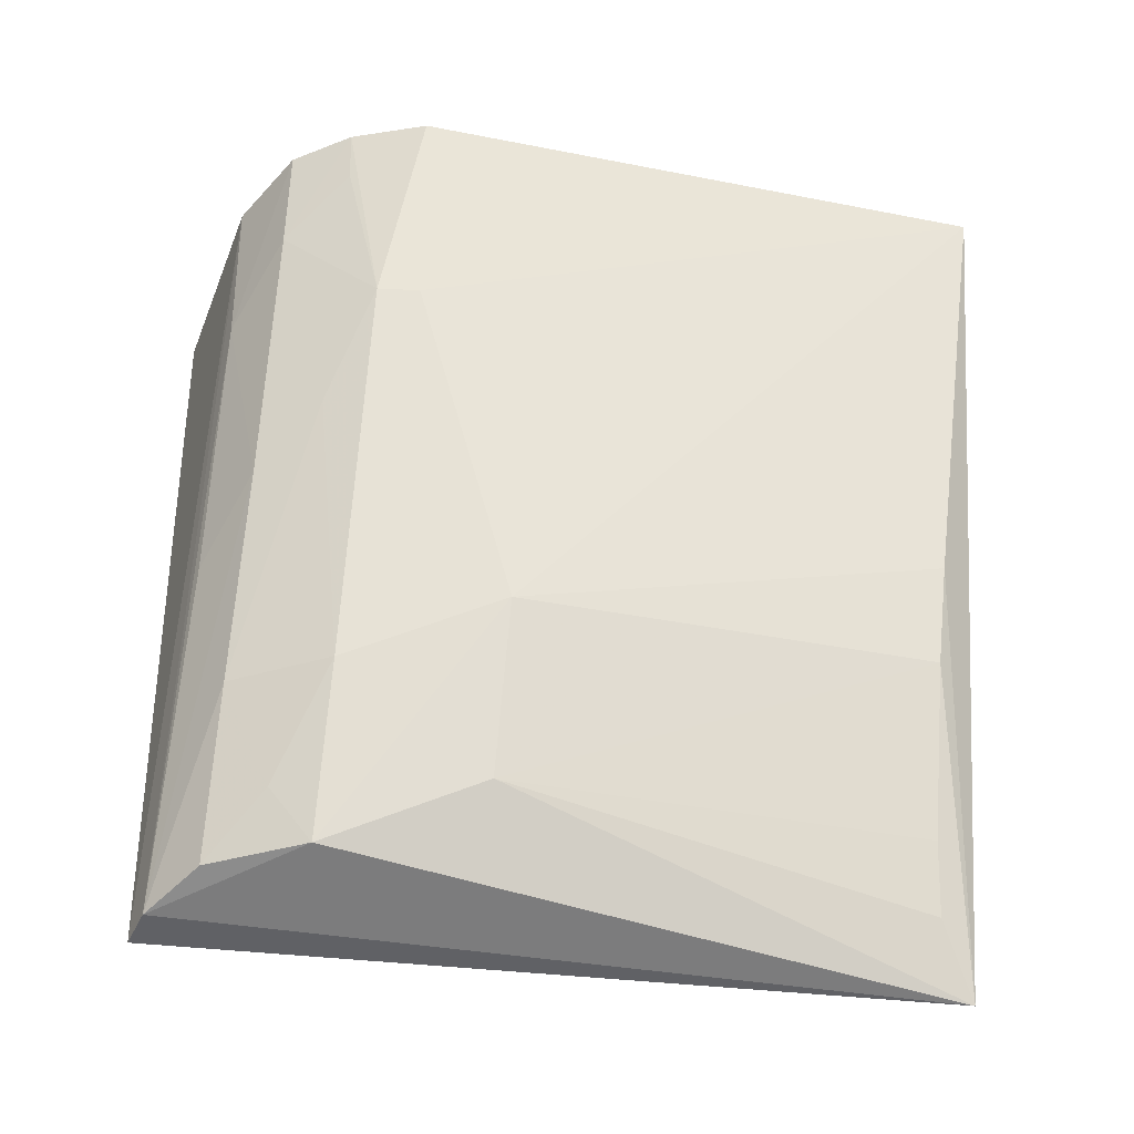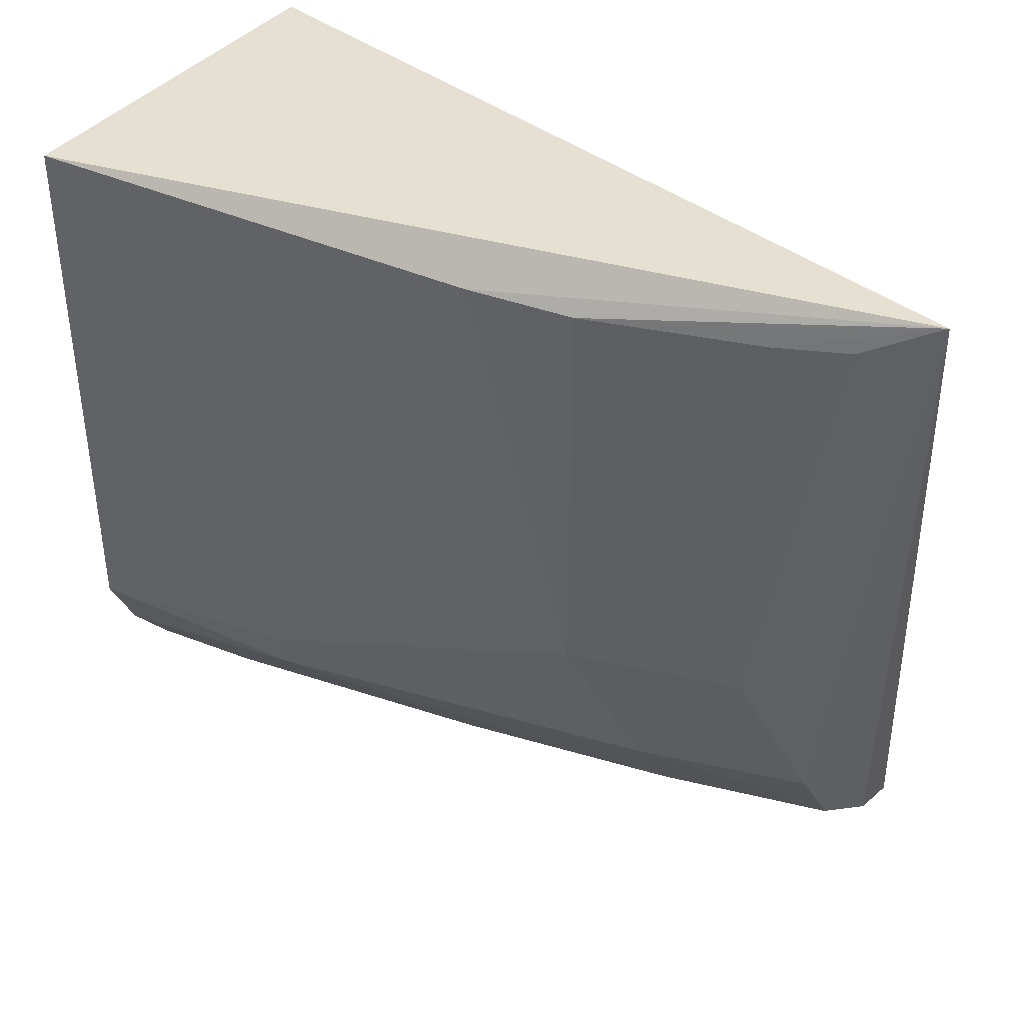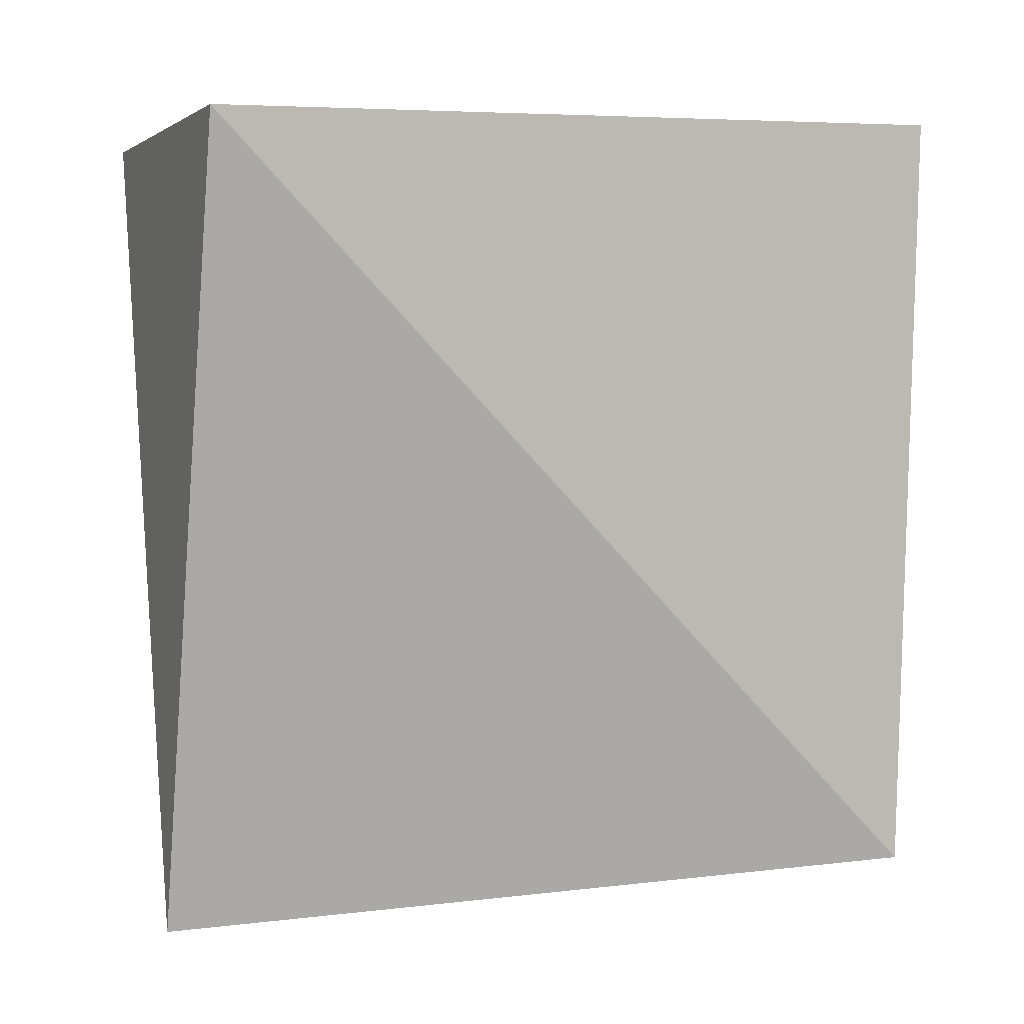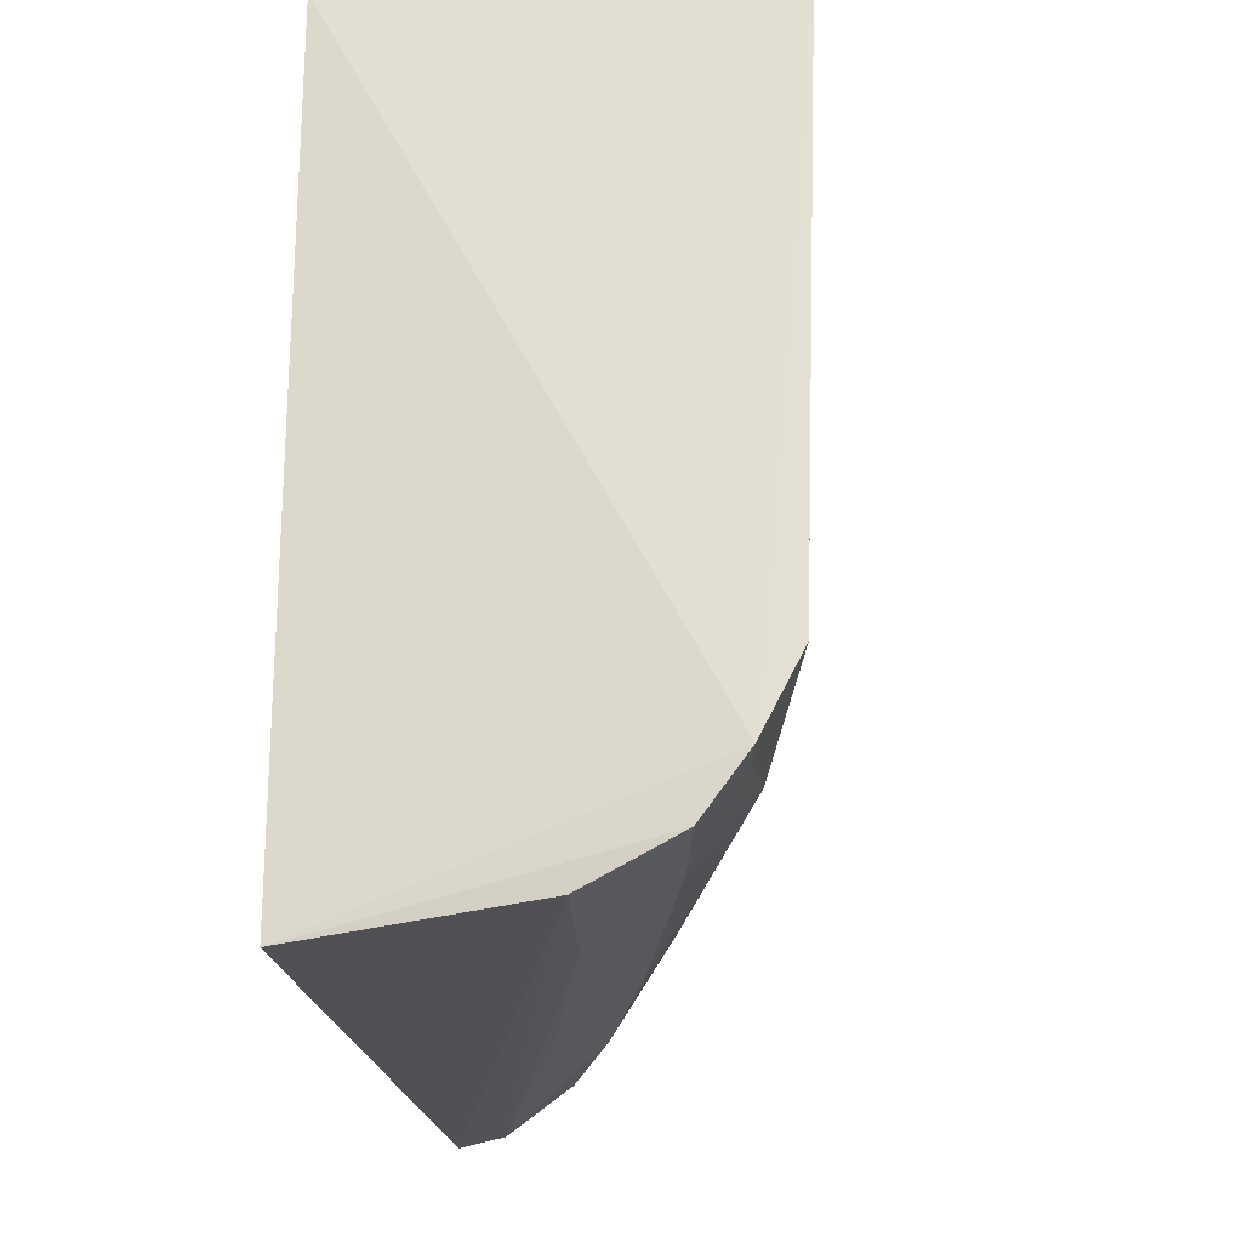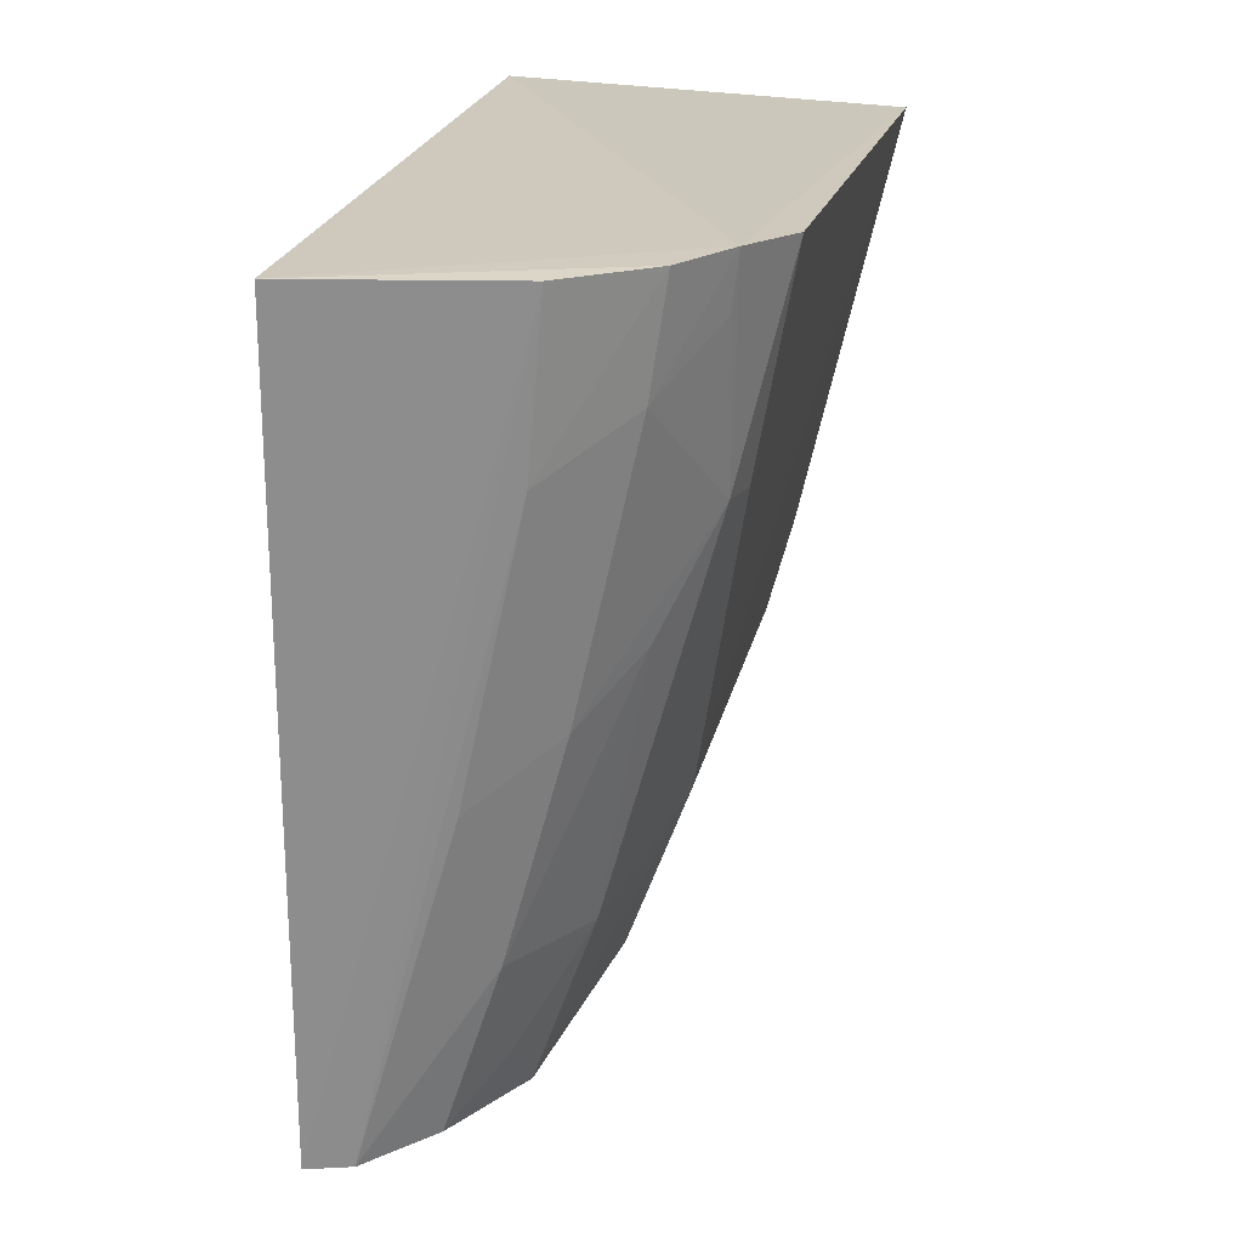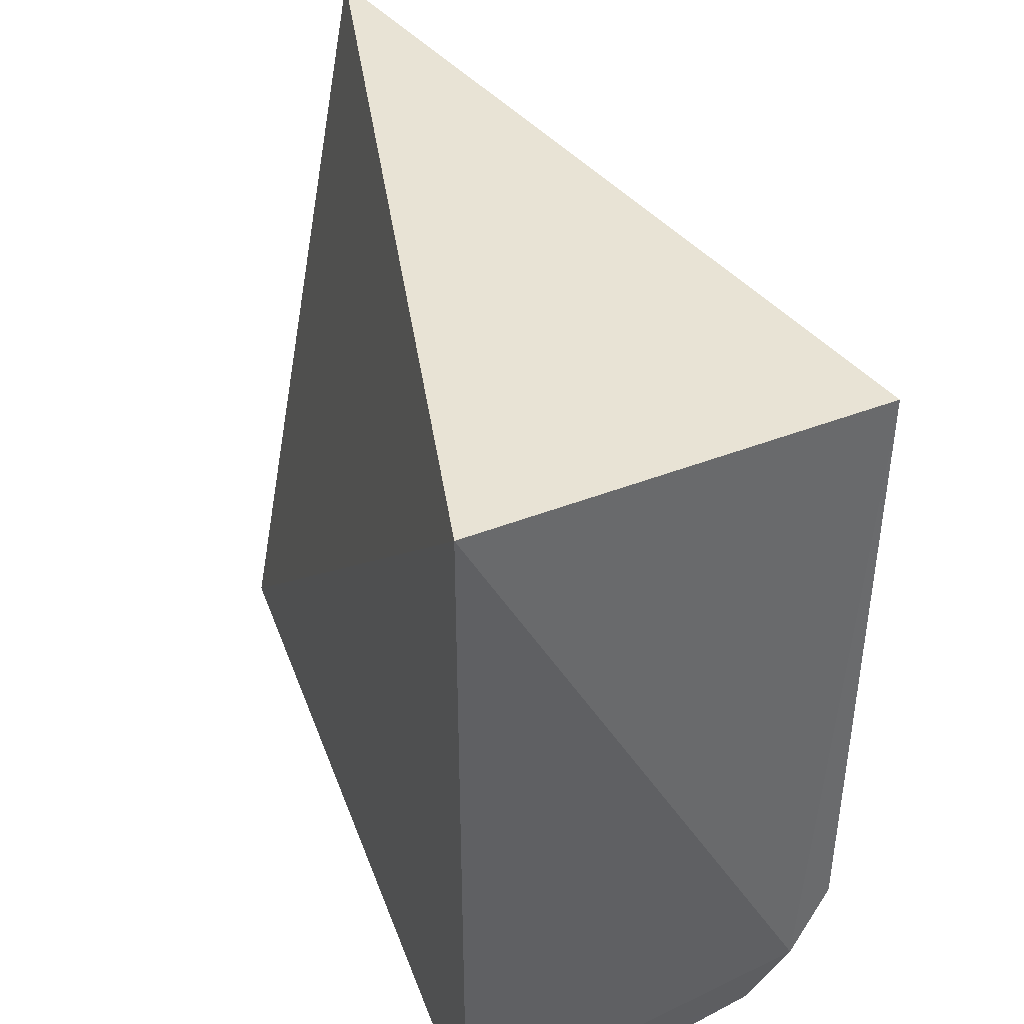
<metadata>
{"format":"obj","ext":"obj","renderer":"f3d","projection":"perspective","resolution":1024,"background":"white","views":[{"elev":-42.1,"azim":76.8,"up":"+Z"},{"elev":41.3,"azim":124.9,"up":"+Y"},{"elev":5.4,"azim":-108.4,"up":"+Z"},{"elev":-22.1,"azim":7.4,"up":"+Y"},{"elev":23.0,"azim":11.8,"up":"+Z"},{"elev":40.9,"azim":-18.8,"up":"+Y"}]}
</metadata>
<code>
v 0.214 -0.136 -0.2342
v 0.2476 -0.08732 -0.2911
v 0.2627 0.06725 -0.2402
v 0.158 0.06014 -0.2348
v 0.155 -0.1375 -0.446
v 0.2481 -0.1097 -0.2322
v 0.158 -0.1435 -0.2348
v 0.1983 0.06788 -0.4613
v 0.2581 -0.08981 -0.2338
v 0.1997 -0.1239 -0.3952
v 0.2368 -0.1246 -0.2328
v 0.2306 -0.05702 -0.3798
v 0.245 -0.09857 -0.2904
v 0.1671 -0.1351 -0.4452
v 0.2307 0.05613 -0.3799
v 0.2157 -0.1238 -0.3364
v 0.2322 -0.1242 -0.2624
v 0.216 -0.09851 -0.3952
v 0.2072 0.05794 -0.4427
v 0.2378 0.05769 -0.353
v 0.2302 -0.1089 -0.321
v 0.2462 -0.1088 -0.2468
v 0.2098 -0.1345 -0.2781
v 0.1848 -0.1236 -0.4408
v 0.1999 -0.09847 -0.4403
v 0.2141 -0.05729 -0.4245
v 0.2142 0.05639 -0.4245
v 0.1934 -0.1338 -0.3537
v 0.1987 -0.1102 -0.4247
f 6 3 4
f 7 5 1
f 7 4 5
f 7 6 4
f 8 5 4
f 8 4 3
f 9 2 3
f 9 3 6
f 11 7 1
f 11 6 7
f 12 3 2
f 13 9 6
f 13 2 9
f 13 12 2
f 14 1 5
f 14 5 8
f 16 14 10
f 17 6 11
f 17 16 13
f 18 12 13
f 20 15 8
f 20 8 3
f 20 3 12
f 20 12 15
f 21 16 10
f 21 13 16
f 21 18 13
f 21 10 18
f 22 17 13
f 22 13 6
f 22 6 17
f 23 17 11
f 23 11 1
f 23 1 14
f 23 16 17
f 24 10 14
f 25 12 18
f 25 24 14
f 25 14 8
f 26 15 12
f 26 12 25
f 26 25 8
f 26 8 19
f 27 19 8
f 27 8 15
f 27 26 19
f 27 15 26
f 28 23 14
f 28 14 16
f 28 16 23
f 29 25 18
f 29 24 25
f 29 18 10
f 29 10 24

</code>
